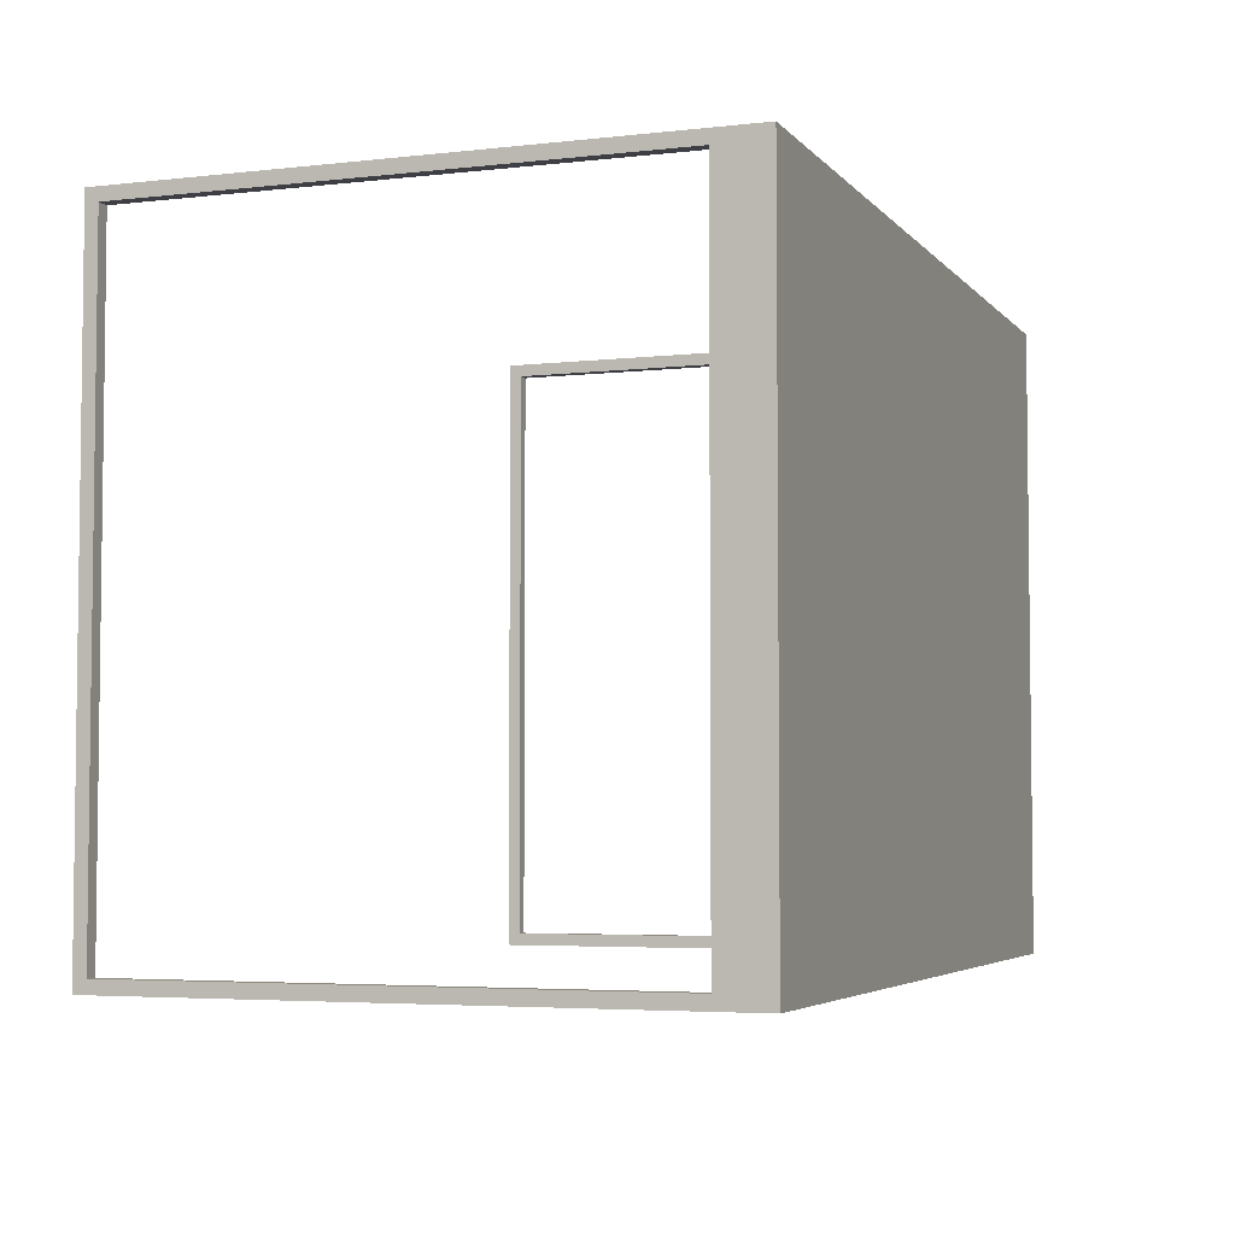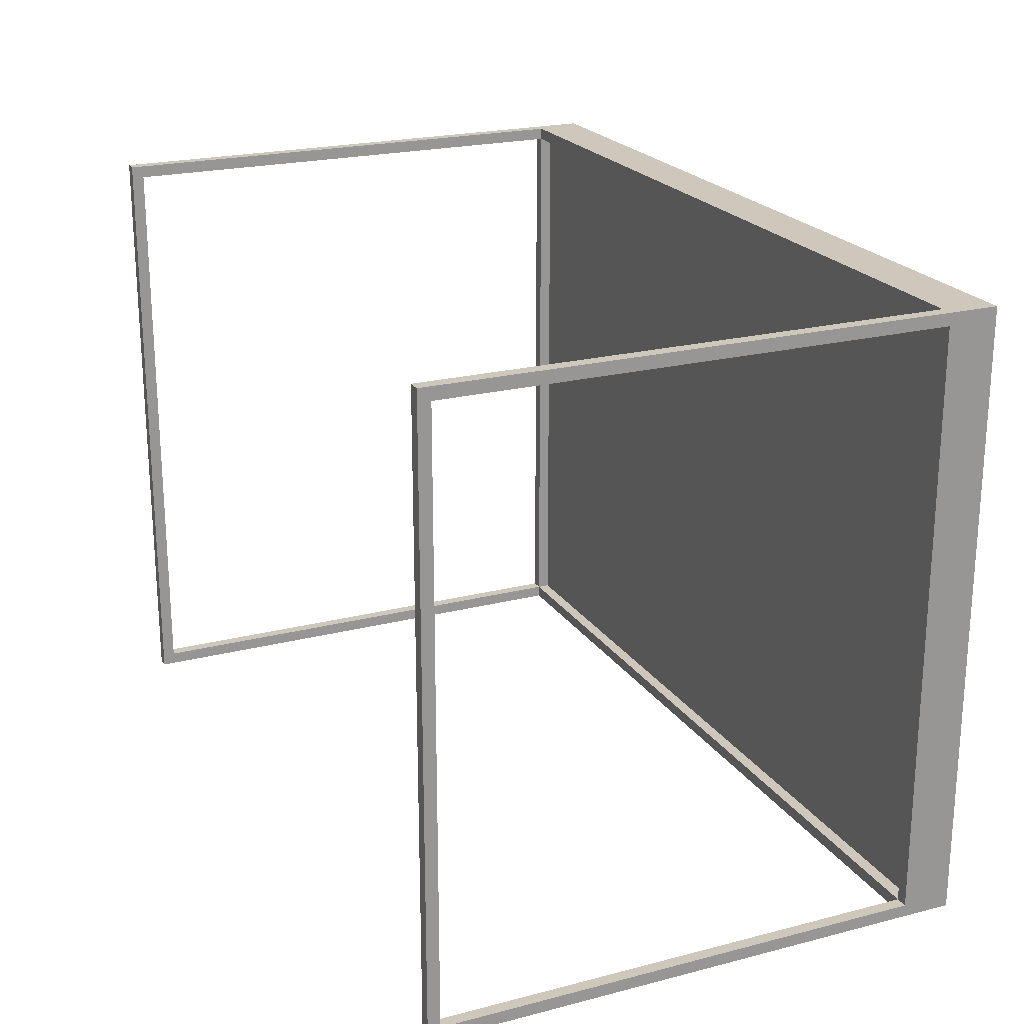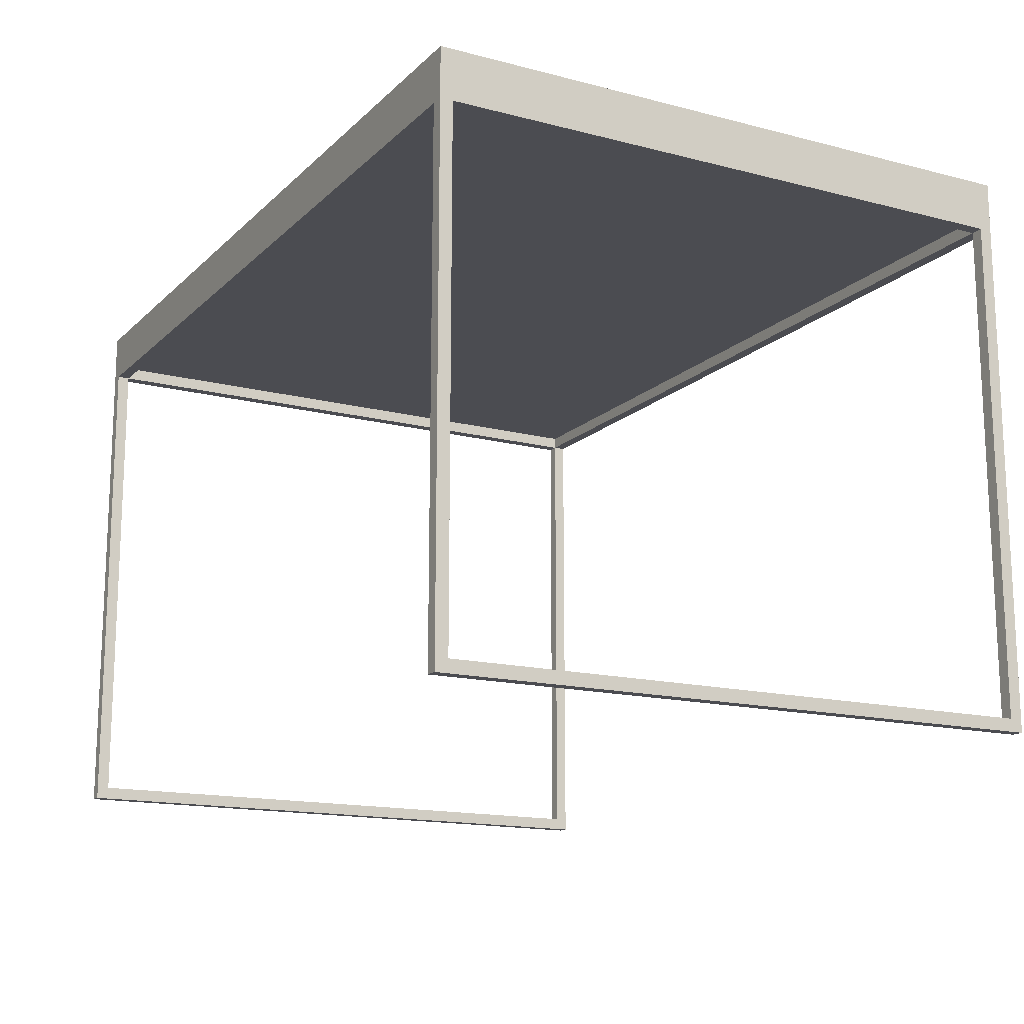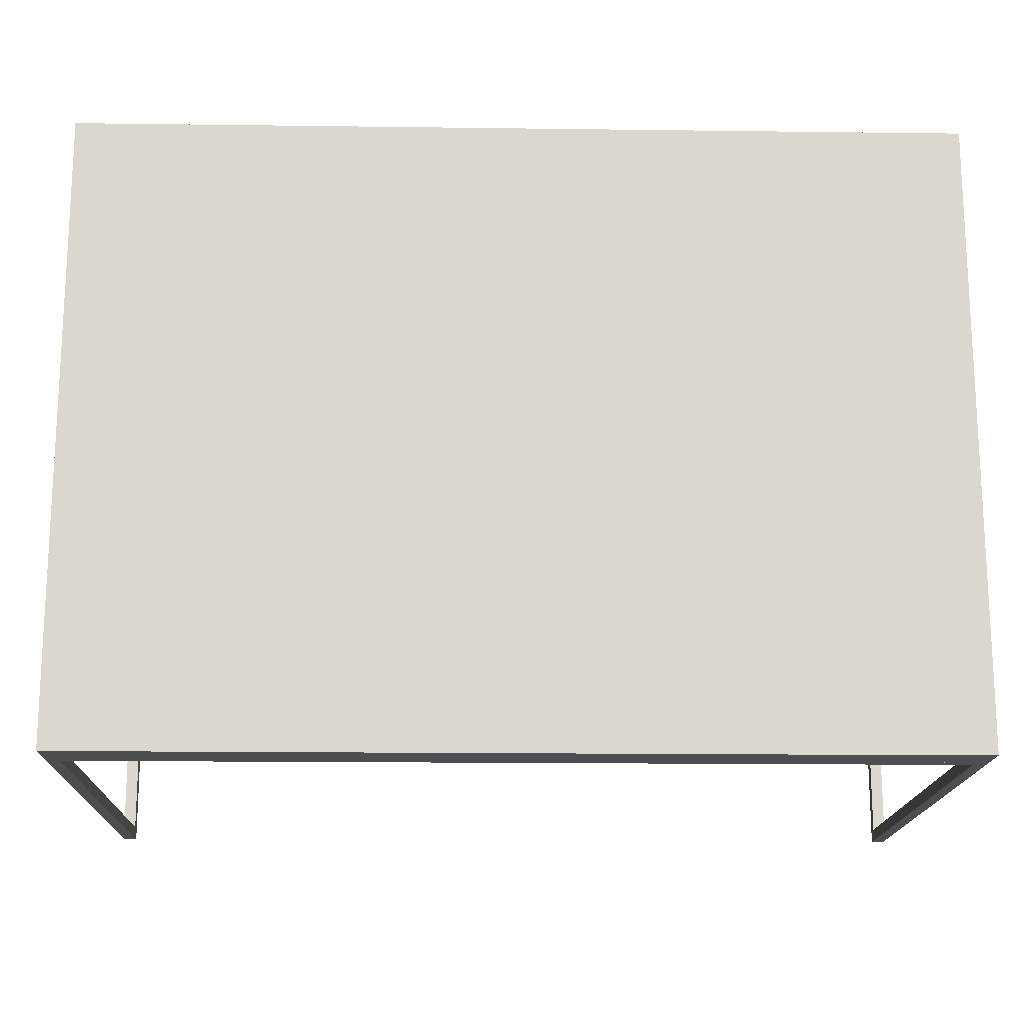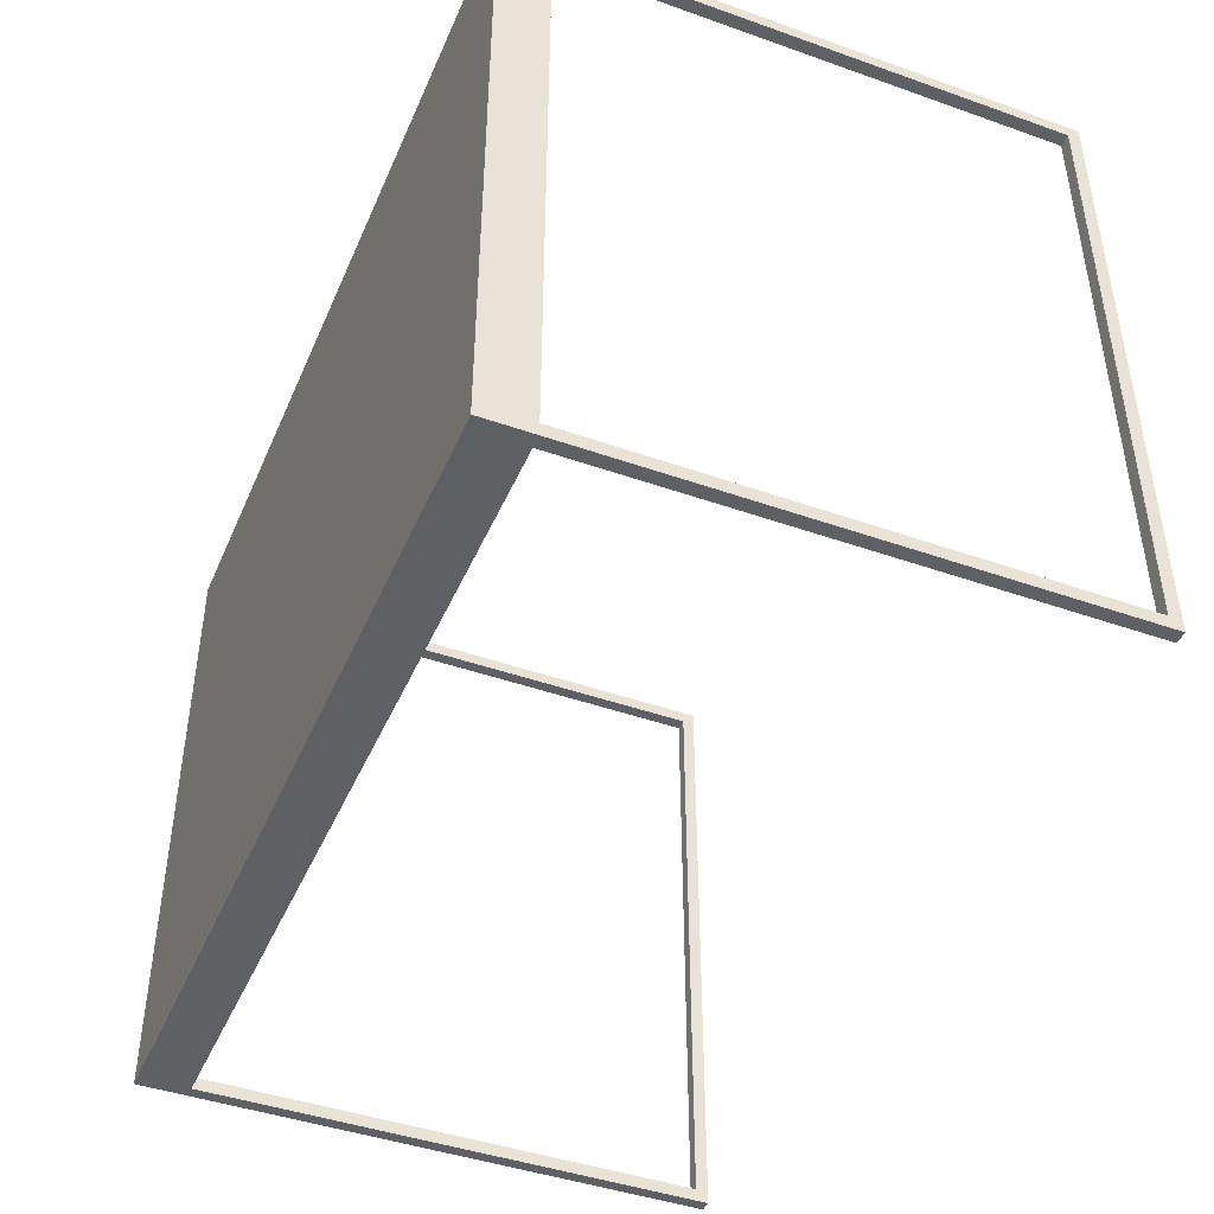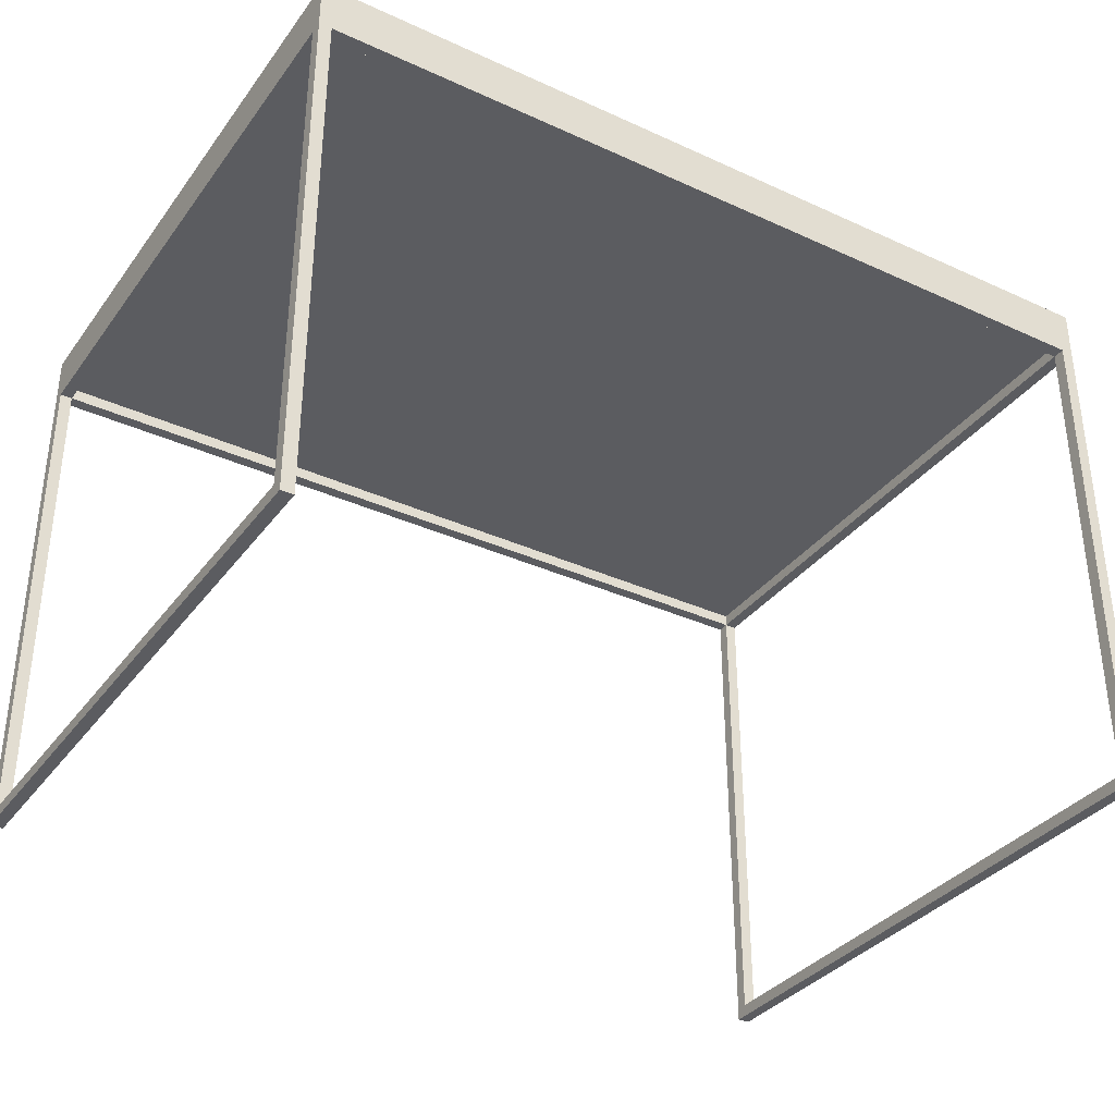
<metadata>
{"format":"obj","ext":"obj","renderer":"f3d","projection":"perspective","resolution":1024,"background":"white","views":[{"elev":-4.4,"azim":110.3,"up":"+Z"},{"elev":21.8,"azim":65.7,"up":"+Z"},{"elev":-15.3,"azim":61.2,"up":"+Y"},{"elev":-16.6,"azim":178.5,"up":"+Z"},{"elev":-44.0,"azim":-112.5,"up":"+Z"},{"elev":-34.8,"azim":-31.4,"up":"+Y"}]}
</metadata>
<code>
v -0.3605 0.1794 -0.2369
v -0.3605 0.1691 0.2781
v -0.3605 0.1794 0.2781
v -0.3605 0.1691 0.2678
v 0.3605 0.1794 0.2781
v -0.3502 0.1794 0.2678
v -0.3605 0.1691 -0.2266
v -0.3605 -0.2532 0.2781
v -0.3502 0.1691 0.2678
v -0.3502 0.1691 0.2781
v 0.3502 0.1794 0.2678
v -0.3502 0.1794 -0.2266
v -0.3605 0.1691 -0.2369
v -0.3502 0.1691 -0.2266
v -0.3605 -0.2429 0.2678
v -0.3502 -0.2532 0.2781
v 0.3605 0.1691 0.2781
v 0.3502 0.1794 -0.2266
v 0.3502 0.1691 0.2678
v 0.3502 0.1691 -0.2369
v -0.3605 -0.2429 -0.2266
v -0.3502 0.1691 -0.2369
v -0.3502 -0.2429 -0.2266
v -0.3605 -0.2532 -0.2266
v -0.3502 -0.2532 -0.2266
v 0.3502 0.1691 0.2781
v -0.3502 -0.2429 0.2678
v 0.3605 0.1691 0.2678
v 0.3605 0.1794 -0.2369
v 0.3605 0.1691 -0.2369
v -0.3605 -0.2532 -0.2369
v -0.3502 -0.2532 -0.2369
v 0.3502 0.1691 -0.2266
v 0.3605 -0.2532 0.2781
v 0.3605 -0.2429 0.2678
v 0.3502 -0.2532 -0.2369
v 0.3502 -0.2532 0.2781
v 0.3605 0.1691 -0.2266
v 0.3502 -0.2429 0.2678
v 0.3502 -0.2429 -0.2266
v 0.3605 -0.2532 -0.2369
v 0.3502 -0.2532 -0.2266
v 0.3605 -0.2532 -0.2266
v 0.3605 -0.2429 -0.2266
v -0.3605 0.2103 -0.2369
v 0.3605 0.2103 -0.2369
v 0.3605 0.2103 0.2781
v -0.3605 0.2103 0.2781
g mesh1_mesh1-geometry
f 1 2 3
f 2 1 4
f 3 2 1
f 4 1 2
f 2 5 3
f 3 5 2
f 3 6 1
f 1 6 3
f 4 1 7
f 7 1 4
f 4 8 2
f 2 8 4
f 9 2 4
f 4 2 9
f 5 2 10
f 10 2 5
f 11 3 5
f 5 3 11
f 3 11 6
f 6 11 3
f 12 1 6
f 6 1 12
f 7 1 13
f 13 1 7
f 14 4 7
f 7 4 14
f 8 4 15
f 15 4 8
f 16 2 8
f 8 2 16
f 2 9 10
f 10 9 2
f 4 14 9
f 9 14 4
f 9 15 4
f 4 15 9
f 2 16 10
f 10 16 2
f 10 17 5
f 5 17 10
f 5 18 11
f 11 18 5
f 19 6 11
f 11 6 19
f 18 1 12
f 12 1 18
f 6 14 12
f 12 14 6
f 20 13 1
f 1 13 20
f 13 21 7
f 7 21 13
f 22 7 13
f 13 7 22
f 7 23 14
f 14 23 7
f 7 22 14
f 14 22 7
f 8 15 24
f 24 15 8
f 8 25 16
f 16 25 8
f 9 26 10
f 10 26 9
f 9 10 27
f 27 10 9
f 14 6 9
f 9 6 14
f 15 9 27
f 27 9 15
f 16 27 10
f 10 27 16
f 17 10 26
f 26 10 17
f 28 5 17
f 17 5 28
f 29 18 5
f 5 18 29
f 18 19 11
f 11 19 18
f 6 19 9
f 9 19 6
f 18 29 1
f 1 29 18
f 14 18 12
f 12 18 14
f 13 20 22
f 22 20 13
f 1 30 20
f 20 30 1
f 21 13 24
f 24 13 21
f 23 7 21
f 21 7 23
f 22 31 13
f 13 31 22
f 23 32 14
f 14 32 23
f 14 32 22
f 22 32 14
f 22 33 14
f 14 33 22
f 24 15 21
f 21 15 24
f 25 8 24
f 24 8 25
f 27 16 25
f 25 16 27
f 26 9 19
f 19 9 26
f 27 21 15
f 15 21 27
f 17 19 26
f 26 19 17
f 26 34 17
f 17 34 26
f 5 28 29
f 29 28 5
f 19 17 28
f 28 17 19
f 28 17 35
f 35 17 28
f 19 18 33
f 33 18 19
f 30 1 29
f 29 1 30
f 18 14 33
f 33 14 18
f 33 22 20
f 20 22 33
f 30 36 20
f 20 36 30
f 24 13 31
f 31 13 24
f 21 27 23
f 23 27 21
f 31 22 32
f 32 22 31
f 32 23 25
f 25 23 32
f 24 32 25
f 25 32 24
f 27 25 23
f 23 25 27
f 19 37 26
f 26 37 19
f 34 26 37
f 37 26 34
f 34 35 17
f 17 35 34
f 29 28 38
f 38 28 29
f 19 38 28
f 28 38 19
f 28 39 19
f 19 39 28
f 39 28 35
f 35 28 39
f 38 19 33
f 33 19 38
f 29 38 30
f 30 38 29
f 20 40 33
f 33 40 20
f 36 30 41
f 41 30 36
f 42 20 36
f 36 20 42
f 32 24 31
f 31 24 32
f 37 19 39
f 39 19 37
f 37 43 34
f 34 43 37
f 35 34 43
f 43 34 35
f 35 40 39
f 39 40 35
f 33 44 38
f 38 44 33
f 44 30 38
f 38 30 44
f 40 20 42
f 42 20 40
f 44 33 40
f 40 33 44
f 30 44 41
f 41 44 30
f 41 42 36
f 36 42 41
f 37 39 42
f 42 39 37
f 43 37 42
f 42 37 43
f 35 43 44
f 44 43 35
f 40 35 44
f 44 35 40
f 42 39 40
f 40 39 42
f 41 44 43
f 43 44 41
f 42 41 43
f 43 41 42
g mesh2_mesh2-geometry
l 1 3
l 1 13
l 29 1
l 3 2
l 3 5
l 13 7
l 31 13
l 22 13
l 29 30
l 5 29
l 2 10
l 8 2
l 4 2
l 5 17
l 7 14
l 7 4
l 21 7
l 24 31
l 31 32
l 20 22
l 32 22
l 14 22
l 30 20
l 41 30
l 38 30
l 10 16
l 10 9
l 10 26
l 16 8
l 8 24
l 9 4
l 15 4
l 17 28
l 17 34
l 26 17
l 9 14
l 14 33
l 12 14
l 14 23
l 24 21
l 21 23
l 15 21
l 25 24
l 32 25
l 33 20
l 36 20
l 36 41
l 41 43
l 28 38
l 38 44
l 33 38
l 25 16
l 19 9
l 6 9
l 27 9
l 26 19
l 37 26
l 15 27
l 19 28
l 35 28
l 43 34
l 34 37
l 33 19
l 18 33
l 40 33
l 6 12
l 12 18
l 27 23
l 23 25
l 42 36
l 43 42
l 44 43
l 40 44
l 35 44
l 11 19
l 39 19
l 11 6
l 37 42
l 39 35
l 18 11
l 42 40
l 39 40
g mesh3_mesh3-geometry
f 29 45 46
f 45 29 1
f 46 45 29
f 1 29 45
f 45 47 46
f 46 47 45
f 47 29 46
f 46 29 47
f 29 3 1
f 1 3 29
f 3 45 1
f 1 45 3
f 47 45 48
f 48 45 47
f 29 47 5
f 5 47 29
f 3 29 5
f 5 29 3
f 45 3 48
f 48 3 45
f 3 47 48
f 48 47 3
f 47 3 5
f 5 3 47
g mesh4_mesh4-geometry
l 5 3
l 29 5
l 47 5
l 48 3
l 3 1
l 1 29
l 46 29
l 47 48
l 46 47
l 48 45
l 45 1
l 45 46

</code>
